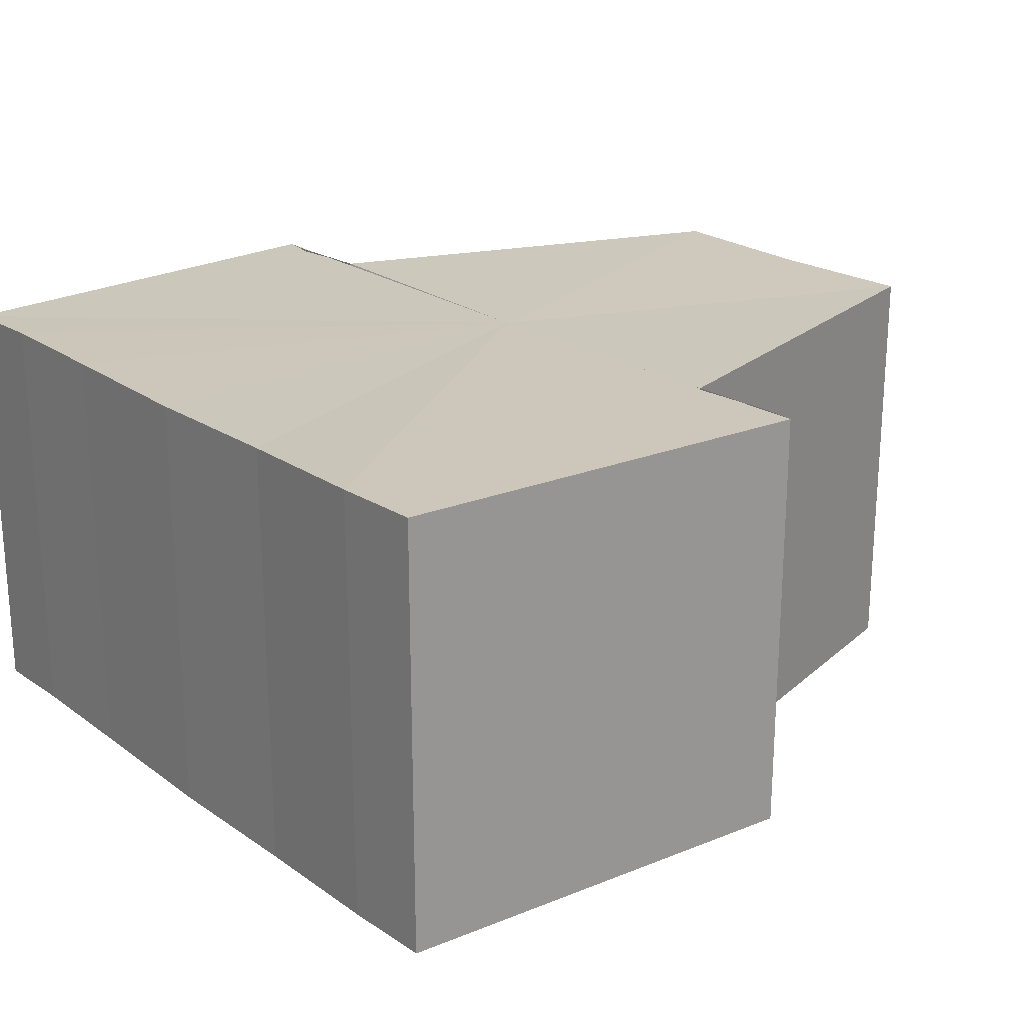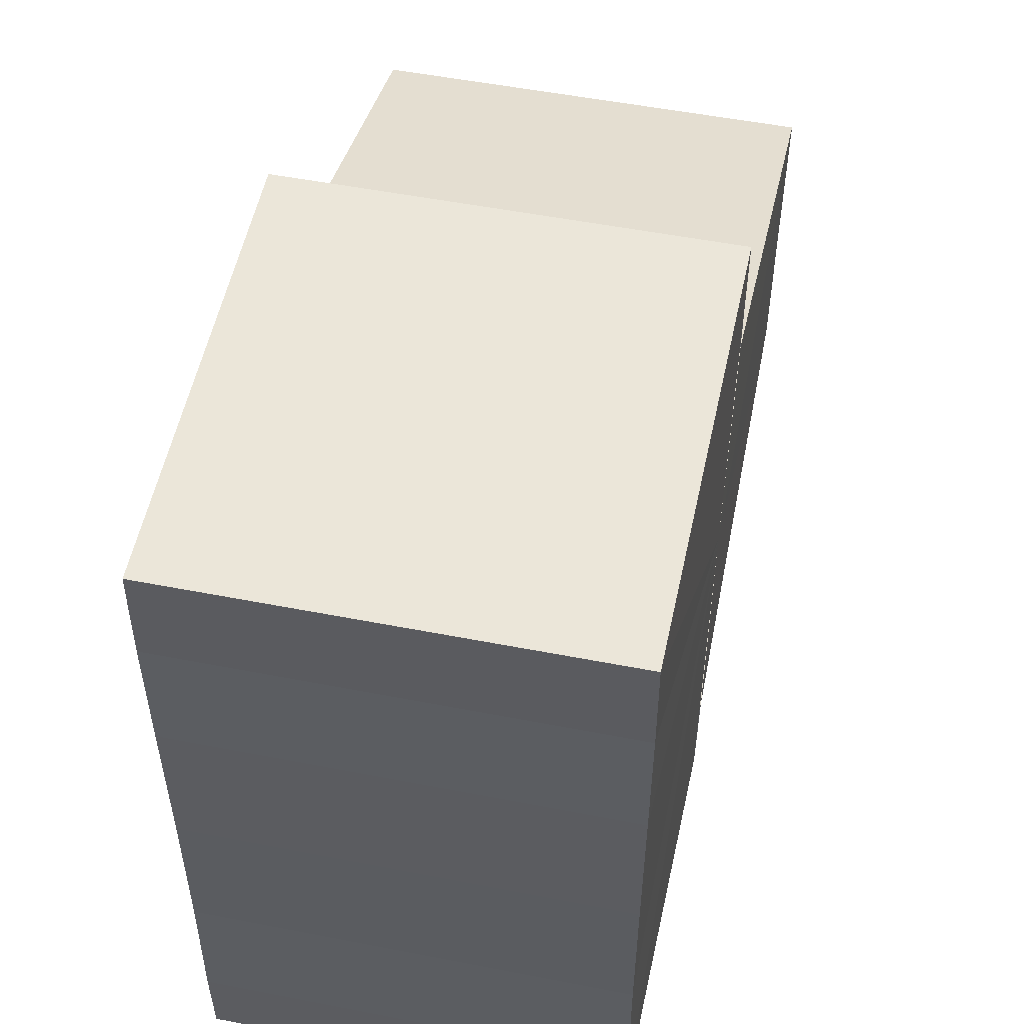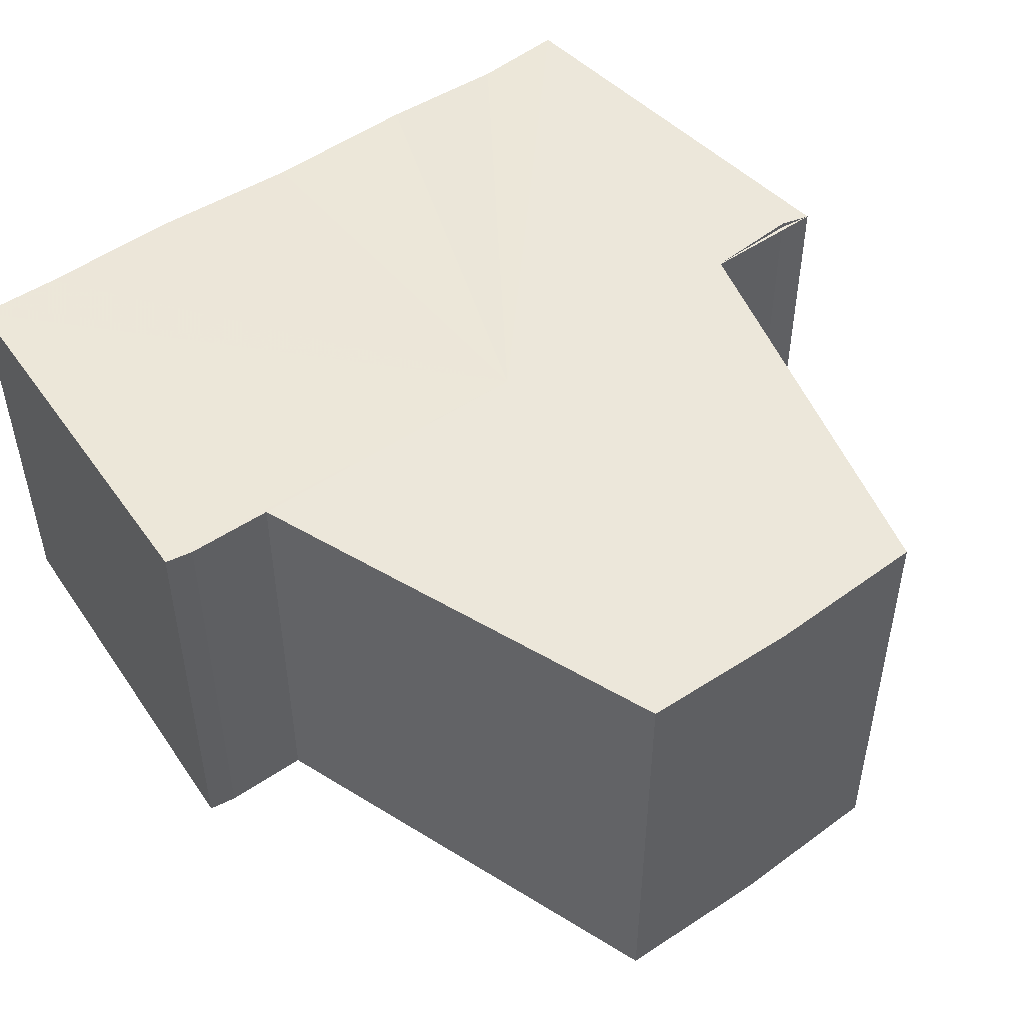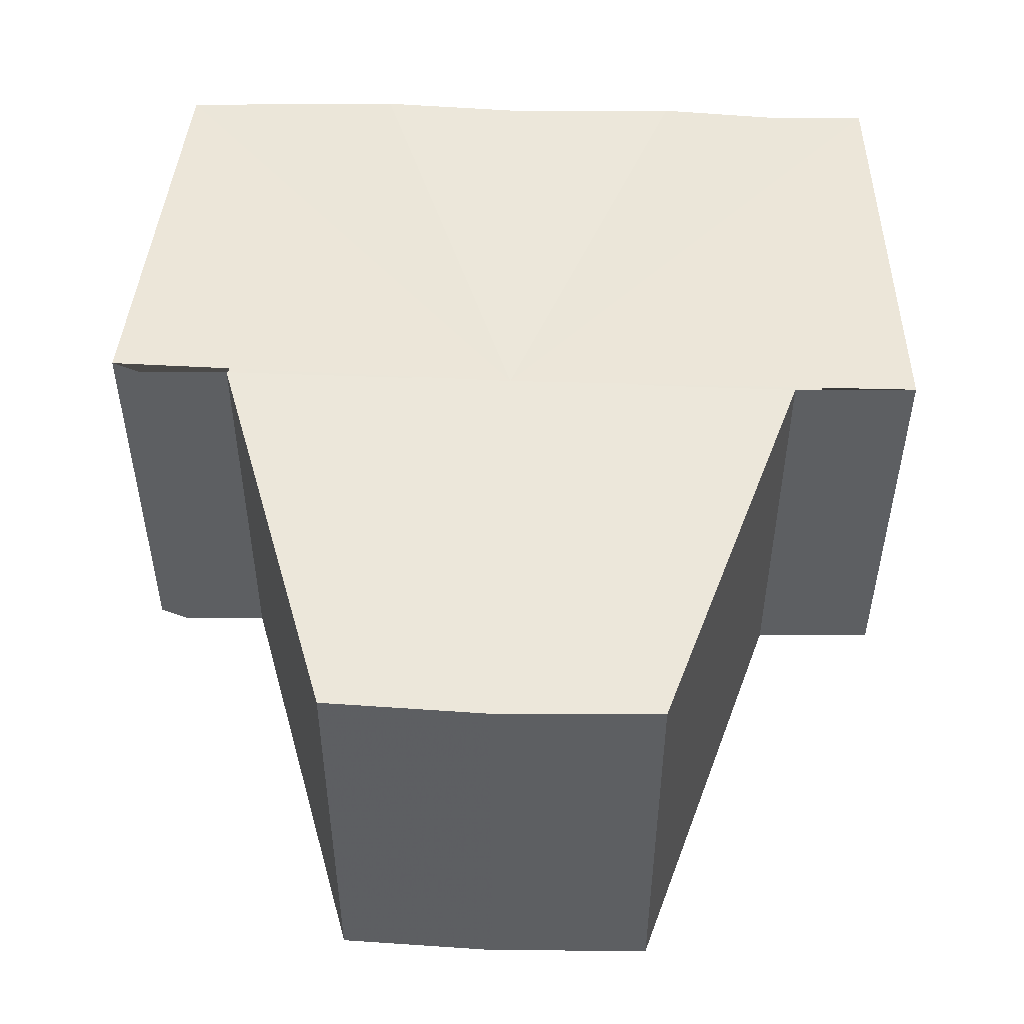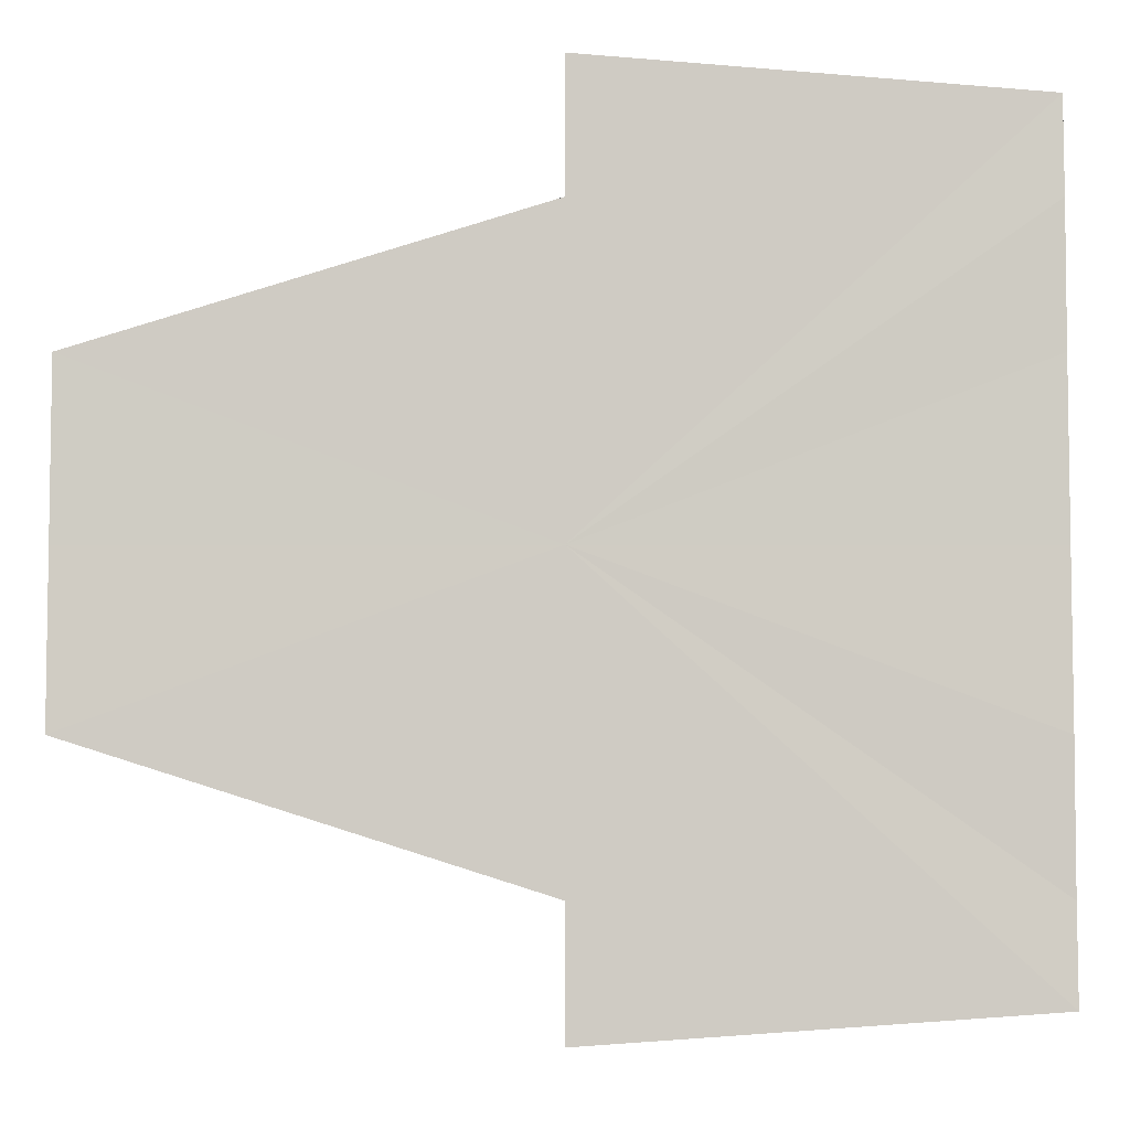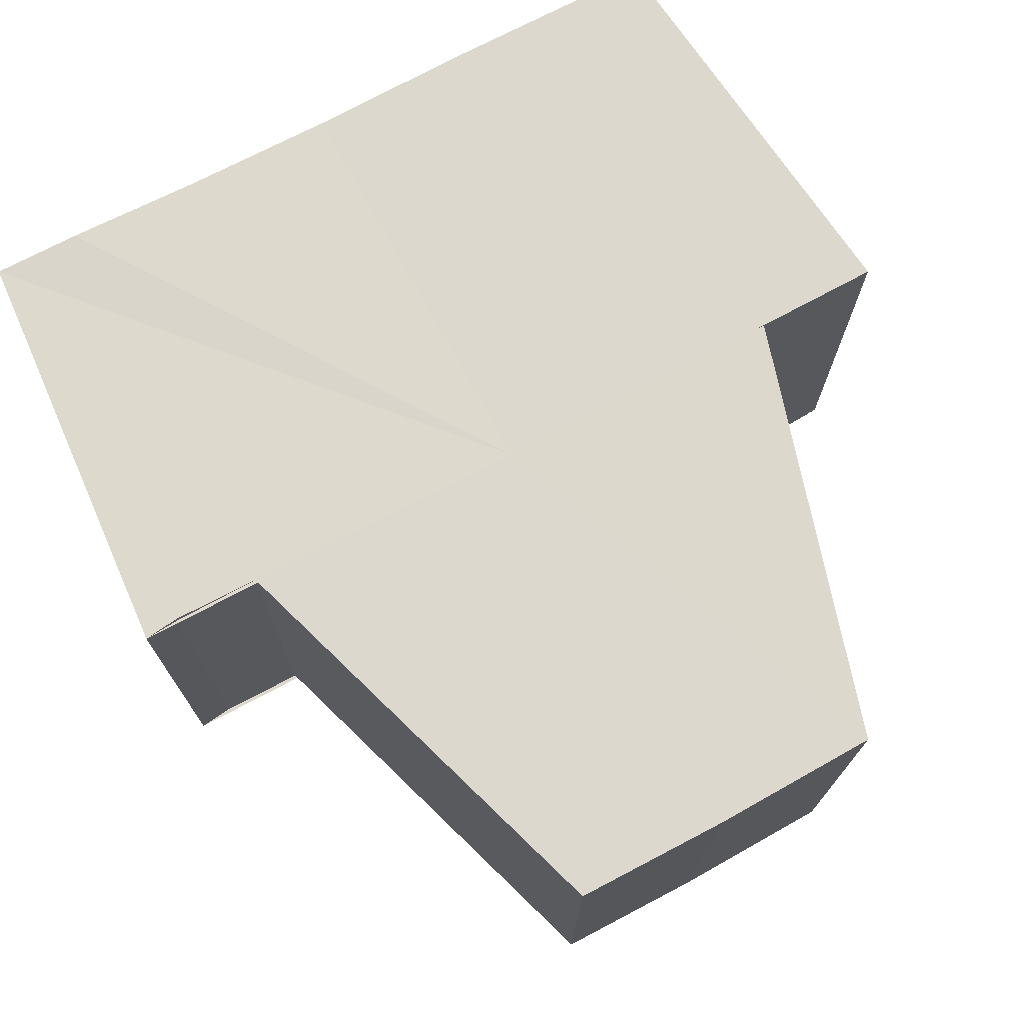
<metadata>
{"format":"obj","ext":"obj","renderer":"f3d","projection":"perspective","resolution":1024,"background":"white","views":[{"elev":21.7,"azim":140.7,"up":"+Y"},{"elev":52.3,"azim":102.0,"up":"+Z"},{"elev":49.1,"azim":-127.4,"up":"+Y"},{"elev":50.1,"azim":-87.5,"up":"+Y"},{"elev":-5.2,"azim":0.1,"up":"+Z"},{"elev":72.7,"azim":-118.2,"up":"+Y"}]}
</metadata>
<code>
o 10102
v 2247 1916 10.71
v 2247 1916 10.71
v 2247 1916 10.71
v 2247 1916 10.72
v 2247 1916 10.71
v 2247 1916 10.71
v 2247 1916 10.71
v 2247 1916 10.7
v 2247 1916 10.7
v 2247 1916 10.7
v 2247 1916 10.7
v 2247 1916 10.7
v 2247 1916 10.7
v 2247 1916 10.7
v 2247 1916 10.7
v 2247 1916 10.71
v 2247 1916 10.71
v 2247 1916 10.71
v 2247 1916 10.72
v 2247 1916 10.72
v 2247 1916 10.71
v 2247 1916 10.71
v 2247 1916 10.7
v 2247 1916 10.71
v 2247 1916 10.72
v 2247 1916 10.72
v 2247 1916 10.72
v 2247 1916 10.72
v 2247 1916 10.72
v 2247 1916 10.72
v 2247 1916 10.71
v 2248 1916 10.72
v 2248 1916 10.72
v 2248 1916 10.71
v 2248 1916 10.71
v 2248 1916 10.71
v 2248 1916 10.7
v 2248 1916 10.7
v 2247 1916 10.7
v 2247 1916 10.71
v 2247 1916 10.72
v 2247 1916 10.71
v 2247 1916 10.71
v 2247 1916 10.7
v 2247 1916 10.71
v 2248 1916 10.72
v 2247 1916 10.72
v 2248 1916 10.72
v 2247 1916 10.72
v 2248 1916 10.72
v 2248 1916 10.72
v 2248 1916 10.71
v 2248 1916 10.71
v 2248 1916 10.71
v 2248 1916 10.7
v 2248 1916 10.7
v 2248 1916 10.7
v 2248 1916 10.7
v 2247 1916 10.7
v 2248 1916 10.71
v 2248 1916 10.7
v 2248 1916 10.7
v 2247 1916 10.7
v 2248 1916 10.7
v 2247 1916 10.7
v 2248 1916 10.71
v 2248 1916 10.71
v 2248 1916 10.71
v 2248 1916 10.71
v 2248 1916 10.72
v 2248 1916 10.71
v 2248 1916 10.72
v 2248 1916 10.72
v 2248 1916 10.72
v 2248 1916 10.72
v 2248 1916 10.71
v 2248 1916 10.72
v 2248 1916 10.71
v 2248 1916 10.71
v 2248 1916 10.71
v 2248 1916 10.71
v 2248 1916 10.7
v 2248 1916 10.71
v 2248 1916 10.7
v 2248 1916 10.7
v 2247 1916 10.71
v 2247 1916 10.71
v 2247 1916 10.72
v 2247 1916 10.71
v 2247 1916 10.7
f 1 2 3
f 2 4 5
f 6 1 7
f 8 6 9
f 10 11 9
f 12 11 10
f 13 12 10
f 14 12 15
f 16 17 18
f 18 19 20
f 21 22 16
f 23 24 21
f 19 25 26
f 26 25 27
f 25 28 27
f 27 29 30
f 31 30 32
f 31 32 33
f 31 33 34
f 31 34 35
f 31 35 36
f 31 36 37
f 31 37 38
f 31 38 39
f 31 40 41
f 31 42 40
f 31 43 42
f 31 44 43
f 45 46 29
f 47 46 48
f 49 50 47
f 45 51 46
f 45 52 51
f 45 53 52
f 45 54 53
f 45 55 54
f 45 56 55
f 57 56 58
f 45 59 56
f 60 61 57
f 62 59 63
f 64 65 62
f 66 67 60
f 68 69 66
f 70 71 68
f 72 73 70
f 74 75 72
f 75 76 77
f 76 78 79
f 78 80 81
f 80 82 83
f 82 84 85
f 45 86 87
f 45 88 86
f 45 87 89
f 45 89 90

</code>
